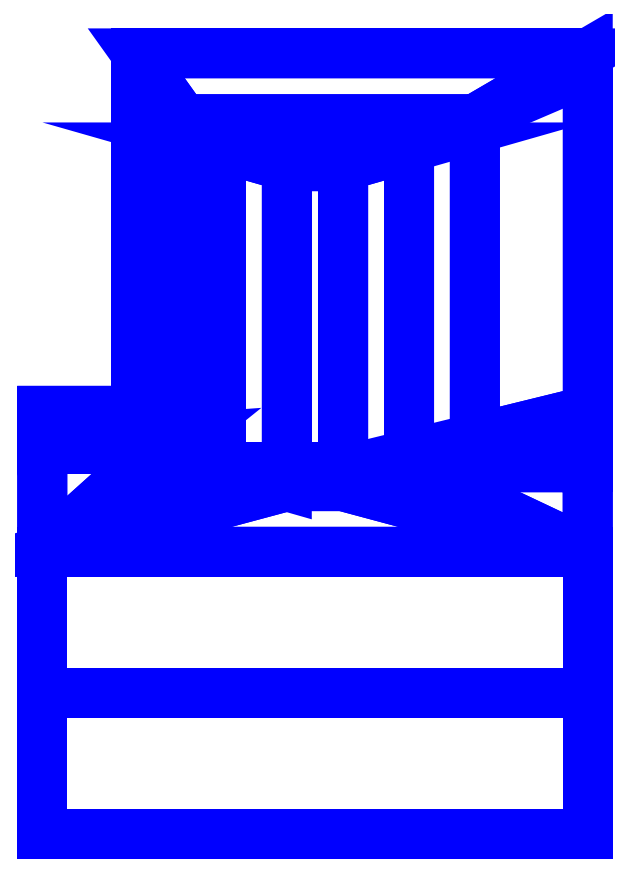
<metadata>
{"format":"dxf","ext":"dxf","renderer":"ezdxf+matplotlib","layout":"modelspace","background":"white","min_lineweight":24,"dpi":150}
</metadata>
<code>
0
SECTION
2
ENTITIES
0
3DFACE
8
MANTLET
10
0.29
20
-0.15
30
0.2598
11
0.29
21
1e-15
31
0.3
12
-0.29
22
1e-15
32
0.3
13
-0.29
23
-0.15
33
0.2598
0
3DFACE
8
MANTLET
10
0.29
20
1e-15
30
0.3
11
0.29
21
0.15
31
0.2598
12
-0.29
22
0.15
32
0.2598
13
-0.29
23
1e-15
33
0.3
0
3DFACE
8
MANTLET
10
0.29
20
0.15
30
0.2598
11
0.03
21
0.2198
31
0.19
12
-0.03
22
0.2198
32
0.19
13
-0.29
23
0.15
33
0.2598
0
3DFACE
8
MANTLET
10
0.29
20
0.2598
30
0.15
11
0.29
21
0.3
31
0
12
0.17
22
0.2705
32
0.11
13
0.17
23
0.2705
33
0.11
0
3DFACE
8
MANTLET
10
-0.19
20
0.3
30
0
11
-0.19
21
0.2598
31
-0.15
12
-0.29
22
0.2598
32
-0.15
13
-0.29
23
0.3
33
0
0
3DFACE
8
MANTLET
10
0.29
20
0.2398
30
-0.17
11
0.29
21
0.15
31
-0.2598
12
-0.29
22
0.15
32
-0.2598
13
-0.19
23
0.2398
33
-0.17
0
3DFACE
8
MANTLET
10
0.29
20
0.15
30
-0.2598
11
0.29
21
1e-15
31
-0.3
12
-0.29
22
1e-15
32
-0.3
13
-0.29
23
0.15
33
-0.2598
0
3DFACE
8
MANTLET
10
0.29
20
1e-15
30
-0.3
11
0.29
21
-0.15
31
-0.2598
12
-0.29
22
-0.15
32
-0.2598
13
-0.29
23
1e-15
33
-0.3
0
3DFACE
8
MANTLET
10
0.29
20
0.3
30
0
11
0.29
21
0.2598
31
-0.15
12
0.29
22
0.68
32
-0.15
13
0.29
23
0.68
33
0
0
3DFACE
8
MANTLET
10
0.29
20
0.68
30
0
11
0.29
21
0.68
31
-0.15
12
-0.19
22
0.68
32
-0.15
13
-0.19
23
0.68
33
0
0
3DFACE
8
MANTLET
10
-0.19
20
0.68
30
-0.15
11
-0.19
21
0.2598
31
-0.15
12
-0.19
22
0.3
32
0
13
-0.19
23
0.68
33
0
0
3DFACE
8
MANTLET
10
0.17
20
0.2705
30
0.11
11
0.29
21
0.3
31
0
12
0.29
22
0.68
32
0
13
0.17
23
0.61
33
0.11
0
3DFACE
8
MANTLET
10
-0.19
20
0.68
30
0
11
-0.19
21
0.3
31
0
12
-0.14
22
0.2705
32
0.11
13
-0.14
23
0.61
33
0.11
0
3DFACE
8
MANTLET
10
0.17
20
0.61
30
0.11
11
0.29
21
0.68
31
0
12
-0.19
22
0.68
32
0
13
-0.14
23
0.61
33
0.11
0
3DFACE
8
MANTLET
10
-0.14
20
0.2705
30
0.11
11
-0.1
21
0.2398
31
0.17
12
-0.1
22
0.58
32
0.17
13
-0.14
23
0.61
33
0.11
0
3DFACE
8
MANTLET
10
-0.14
20
0.61
30
0.11
11
-0.1
21
0.58
31
0.17
12
0.1
22
0.58
32
0.17
13
0.17
23
0.61
33
0.11
0
3DFACE
8
MANTLET
10
0.1
20
0.58
30
0.17
11
0.1
21
0.2398
31
0.17
12
0.17
22
0.2705
32
0.11
13
0.17
23
0.61
33
0.11
0
3DFACE
8
MANTLET
10
0.03
20
0.2198
30
0.19
11
0.1
21
0.2398
31
0.17
12
0.1
22
0.58
32
0.17
13
0.03
23
0.56
33
0.19
0
3DFACE
8
MANTLET
10
0.03
20
0.56
30
0.19
11
0.1
21
0.58
31
0.17
12
-0.1
22
0.58
32
0.17
13
-0.03
23
0.56
33
0.19
0
3DFACE
8
MANTLET
10
-0.1
20
0.58
30
0.17
11
-0.1
21
0.2398
31
0.17
12
-0.03
22
0.2198
32
0.19
13
-0.03
23
0.56
33
0.19
0
3DFACE
8
MANTLET
10
-0.03
20
0.56
30
0.19
11
-0.03
21
0.2198
31
0.19
12
0.03
22
0.2198
32
0.19
13
0.03
23
0.56
33
0.19
0
3DFACE
8
MANTLET
10
0.29
20
0.2598
30
-0.15
11
0.29
21
0.2398
31
-0.17
12
0.29
22
0.68
32
-0.17
13
0.29
23
0.68
33
-0.15
0
3DFACE
8
MANTLET
10
-0.19
20
0.68
30
-0.17
11
-0.19
21
0.2398
31
-0.17
12
-0.19
22
0.2598
32
-0.15
13
-0.19
23
0.68
33
-0.15
0
3DFACE
8
MANTLET
10
0.29
20
0.68
30
-0.17
11
0.29
21
0.2398
31
-0.17
12
-0.19
22
0.2398
32
-0.17
13
-0.19
23
0.68
33
-0.17
0
3DFACE
8
MANTLET
10
0.29
20
0.68
30
-0.15
11
0.29
21
0.68
31
-0.17
12
-0.19
22
0.68
32
-0.17
13
-0.19
23
0.68
33
-0.15
0
3DFACE
8
MANTLET
10
-0.29
20
0.15
30
0.2598
11
-0.03
21
0.2198
31
0.19
12
-0.1
22
0.2398
32
0.17
13
-0.29
23
0.15
33
0.2598
0
3DFACE
8
MANTLET
10
-0.29
20
0.15
30
0.2598
11
-0.1
21
0.2398
31
0.17
12
-0.14
22
0.2705
32
0.11
13
-0.29
23
0.15
33
0.2598
0
3DFACE
8
MANTLET
10
-0.29
20
0.2598
30
0.15
11
-0.29
21
0.15
31
0.2598
12
-0.14
22
0.2705
32
0.11
13
-0.29
23
0.2598
33
0.15
0
3DFACE
8
MANTLET
10
0.29
20
0.15
30
0.2598
11
0.1
21
0.2398
31
0.17
12
0.03
22
0.2198
32
0.19
13
0.29
23
0.15
33
0.2598
0
3DFACE
8
MANTLET
10
0.29
20
0.15
30
0.2598
11
0.29
21
0.2598
31
0.15
12
0.1
22
0.2398
32
0.17
13
0.29
23
0.15
33
0.2598
0
3DFACE
8
MANTLET
10
0.29
20
0.2598
30
0.15
11
0.17
21
0.2705
31
0.11
12
0.1
22
0.2398
32
0.17
13
0.29
23
0.2598
33
0.15
0
3DFACE
8
MANTLET
10
-0.14
20
0.2705
30
0.11
11
-0.19
21
0.3
31
0
12
-0.29
22
0.3
32
0
13
-0.29
23
0.2598
33
0.15
0
3DFACE
8
MANTLET
10
-0.19
20
0.2598
30
-0.15
11
-0.19
21
0.2398
31
-0.17
12
-0.29
22
0.15
32
-0.2598
13
-0.29
23
0.2598
33
-0.15
0
VIEWPORT
8
0
10
144.7
20
101.2
30
0
40
391.1
41
222.2
68
     2
69
     1
0
VIEWPORT
8
0
10
139.2
20
100.8
30
0
40
222.8
41
161.3
68
     1
69
     2
0
ENDSEC
0
EOF

</code>
